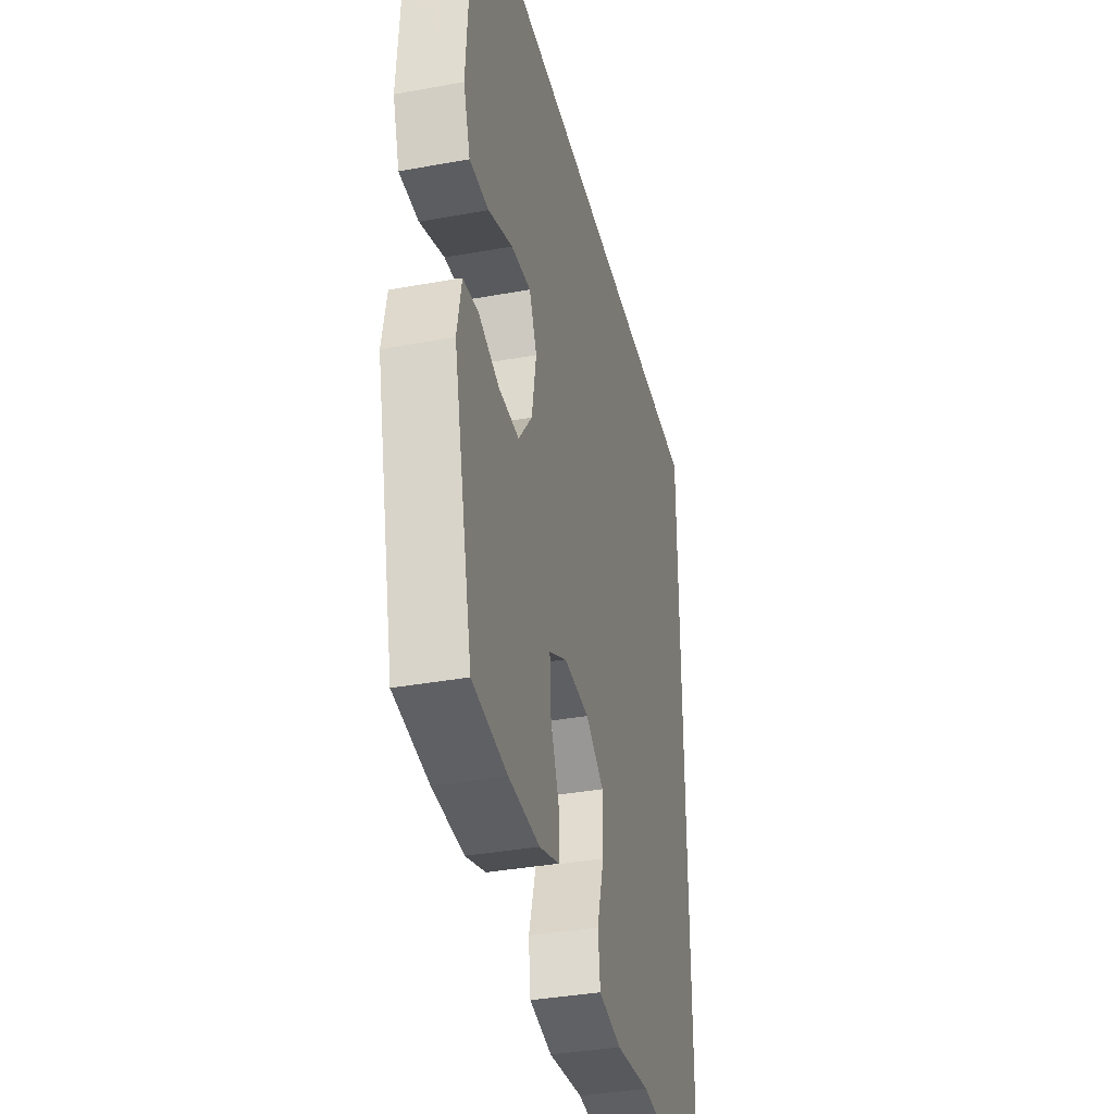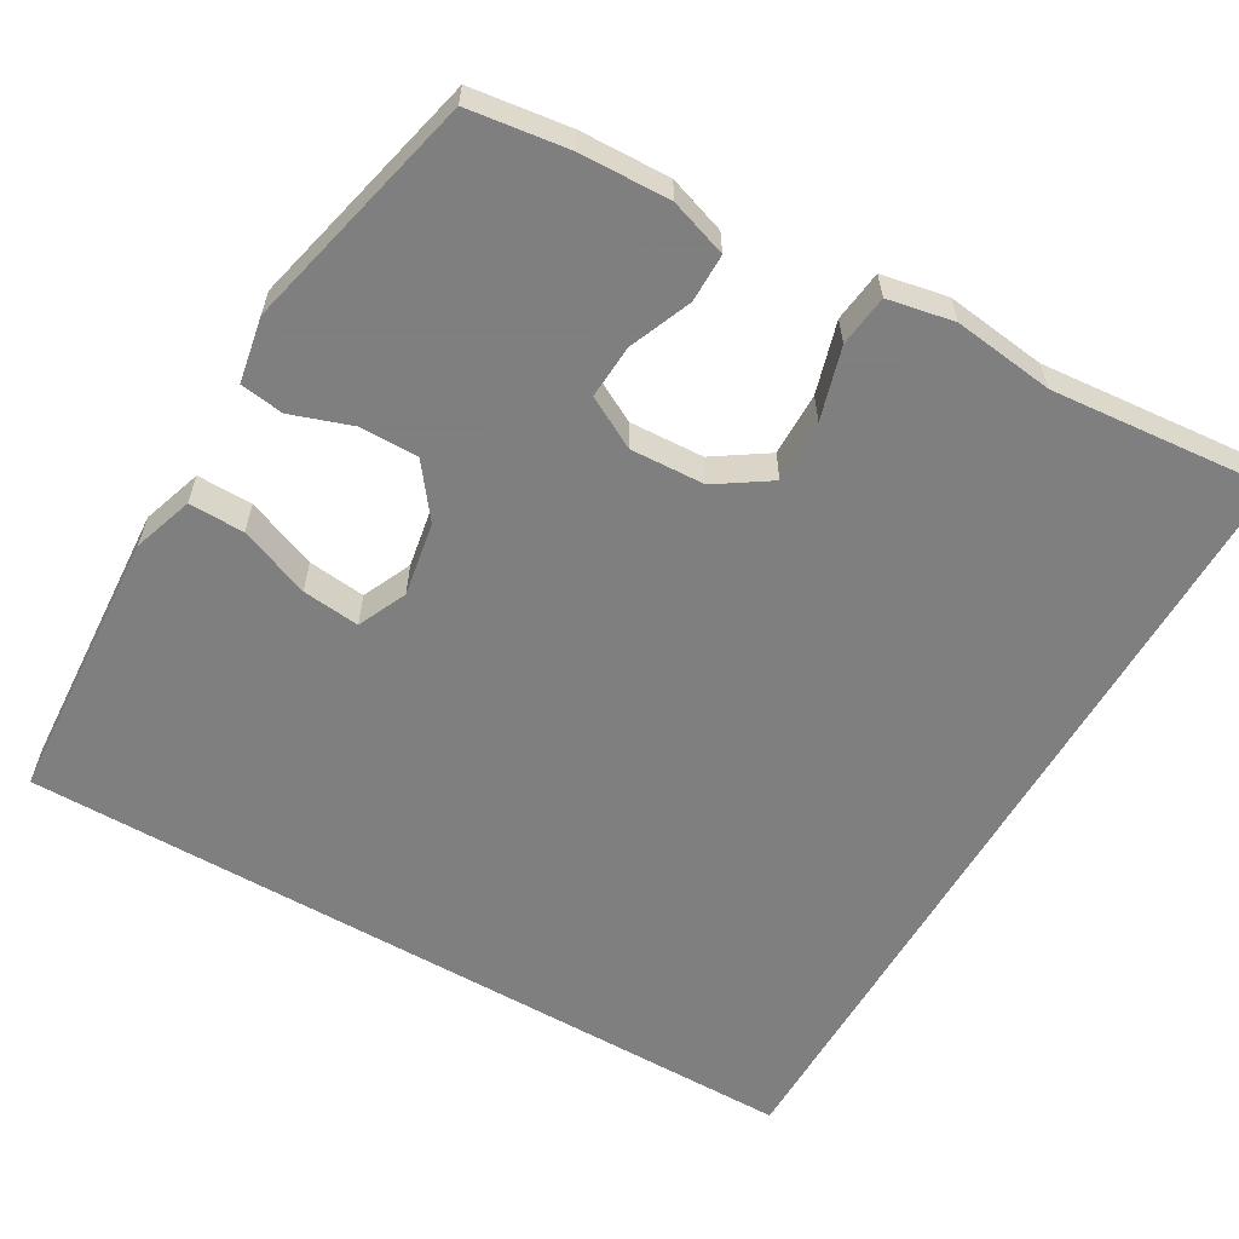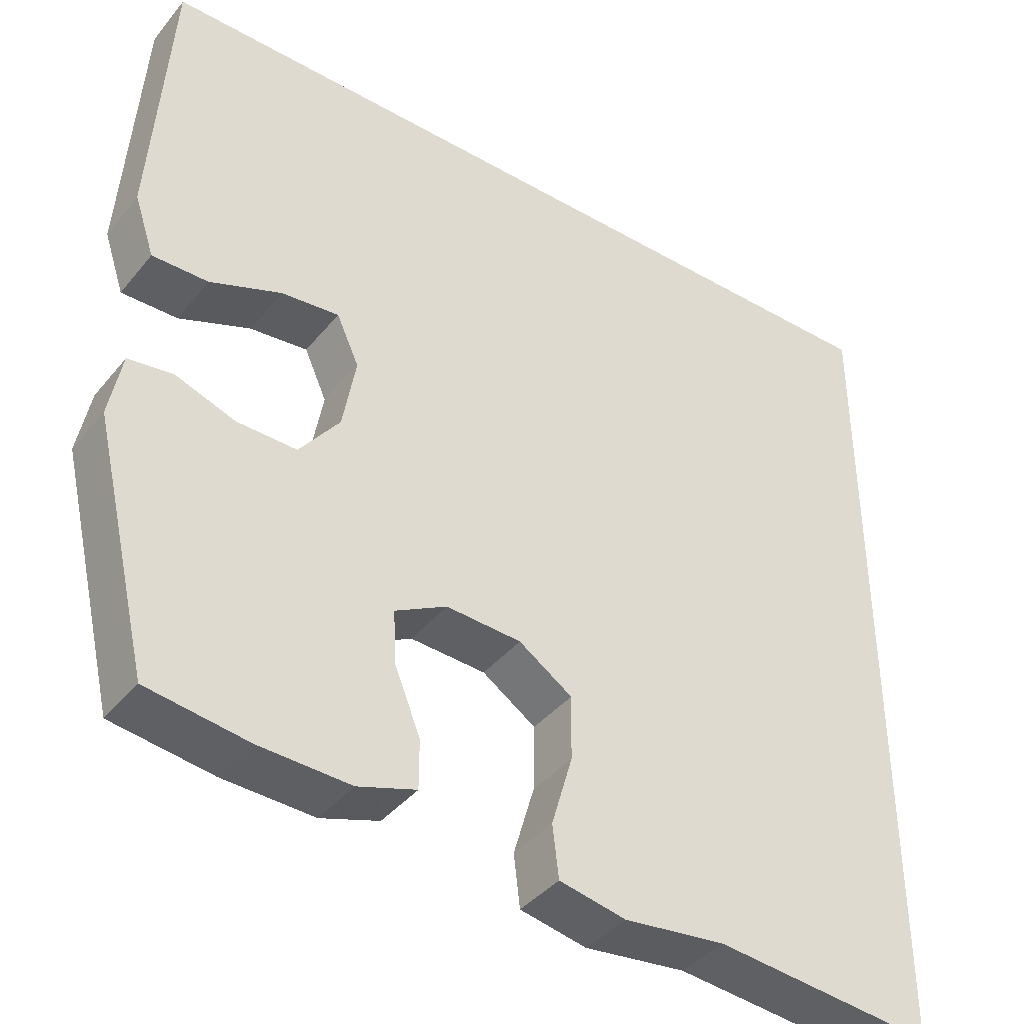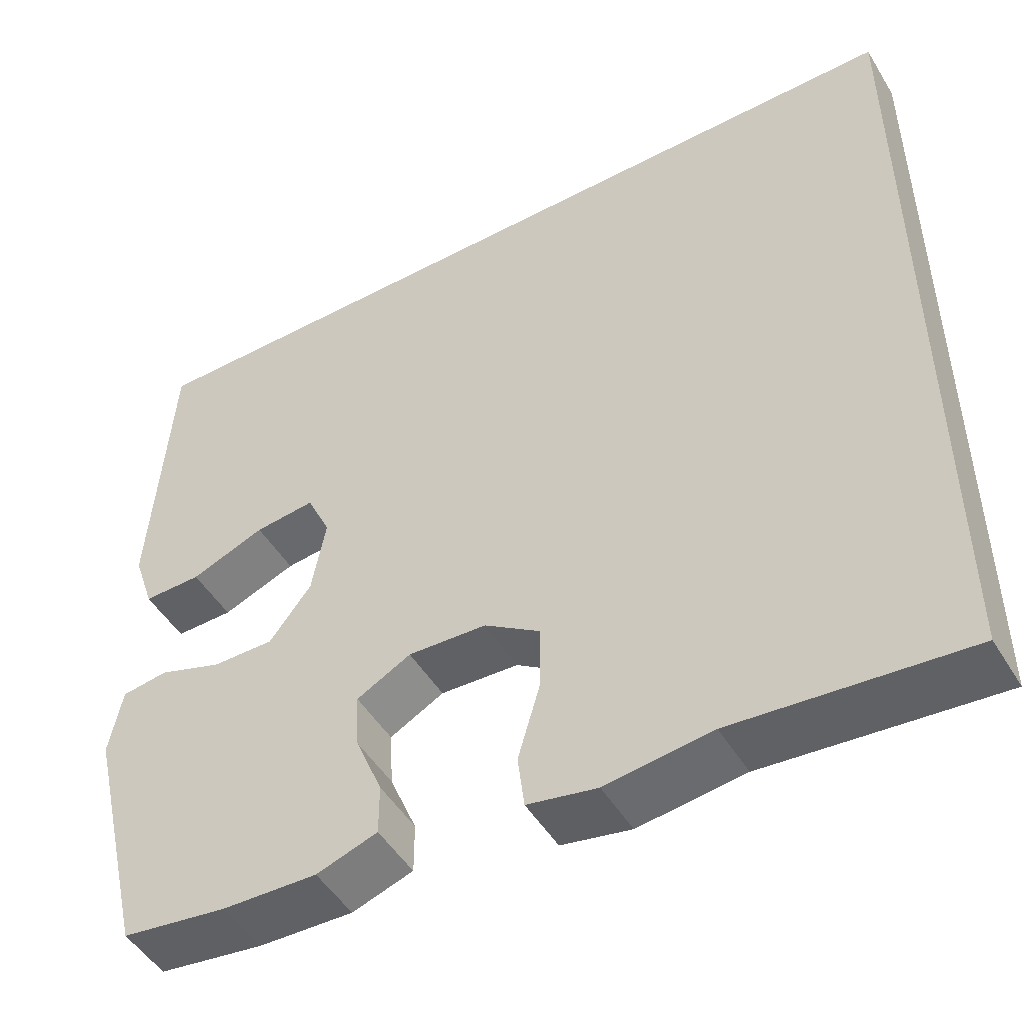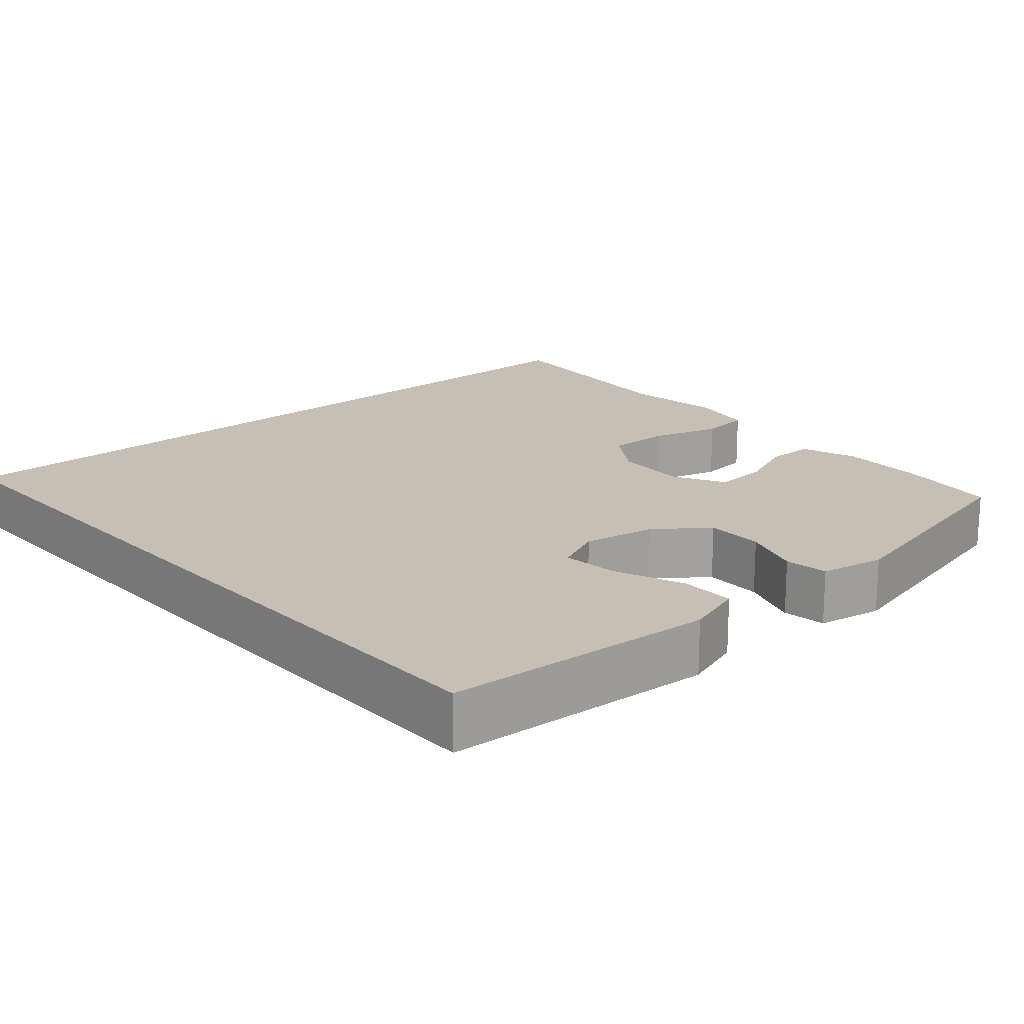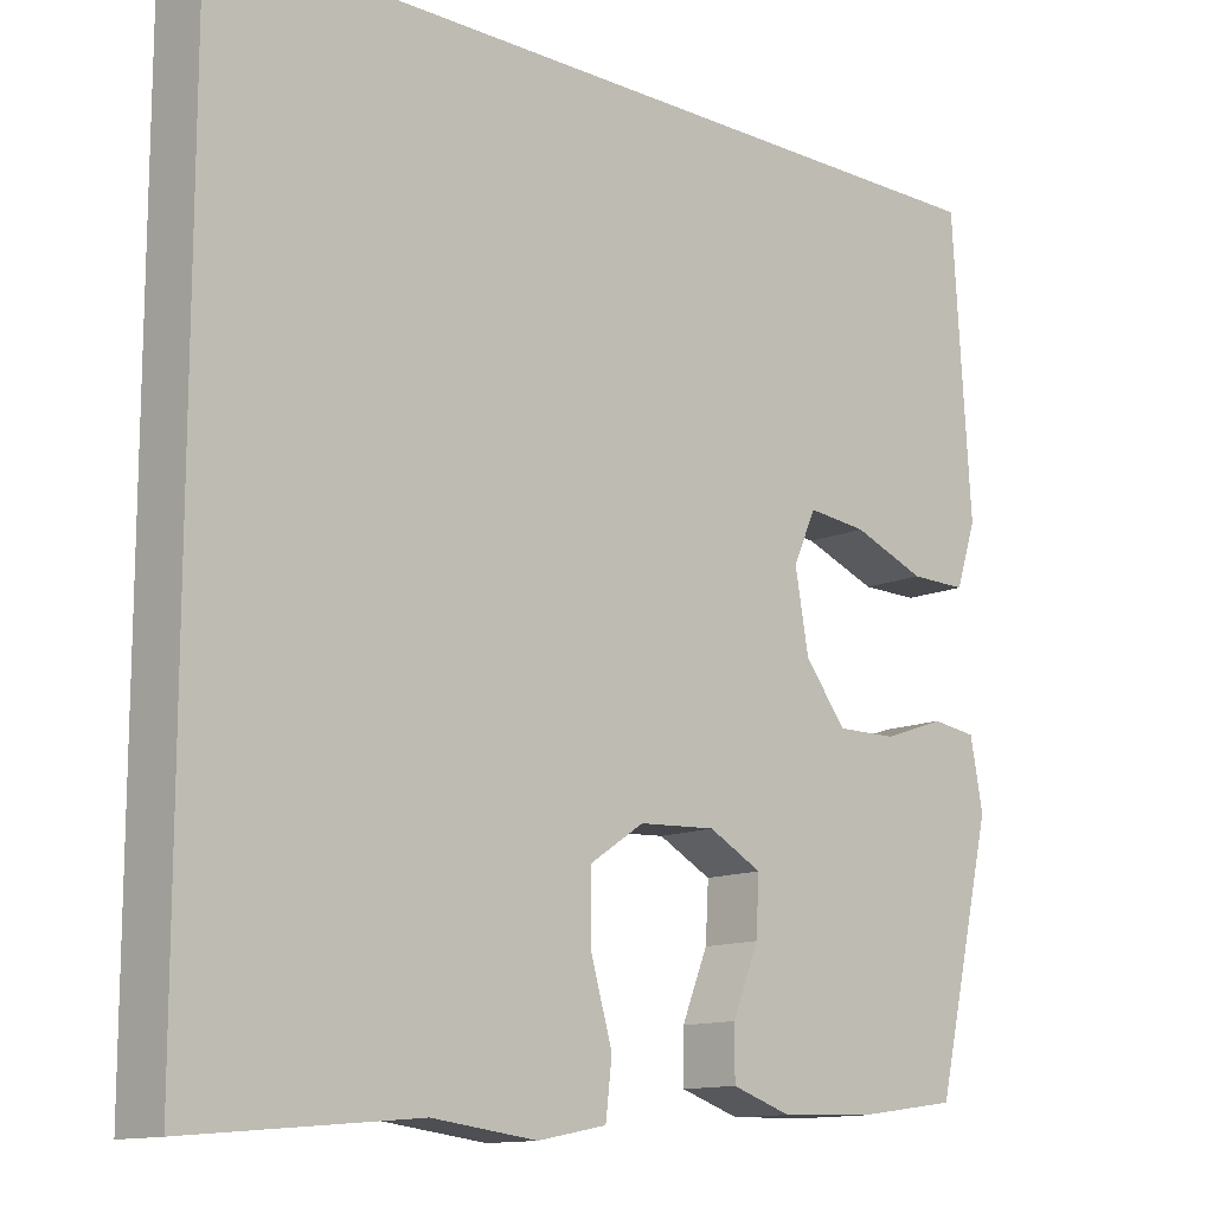
<metadata>
{"format":"obj","ext":"obj","renderer":"f3d","projection":"perspective","resolution":1024,"background":"white","views":[{"elev":-36.6,"azim":103.3,"up":"+Z"},{"elev":-59.9,"azim":149.9,"up":"+Y"},{"elev":-40.3,"azim":144.8,"up":"+Z"},{"elev":-49.4,"azim":-149.7,"up":"+Z"},{"elev":18.1,"azim":48.7,"up":"+Y"},{"elev":-12.8,"azim":-44.2,"up":"+Z"}]}
</metadata>
<code>
v 0.548 0.07 0.5
v 0.563 0.07 0.264
v 0.571 0.07 0.14
v 0.545 0.07 0.062
v 0.473 0.07 0.063
v 0.381 0.07 0.099
v 0.306 0.07 0.107
v 0.277 0.07 0.043
v 0.294 0.07 -0.053
v 0.346 0.07 -0.121
v 0.423 0.07 -0.12
v 0.501 0.07 -0.093
v 0.558 0.07 -0.101
v 0.574 0.07 -0.186
v 0.5 0.07 -0.5
v 0.37 0.07 -0.518
v 0.253 0.07 -0.522
v 0.178 0.07 -0.497
v 0.178 0.07 -0.434
v 0.211 0.07 -0.353
v 0.215 0.07 -0.283
v 0.148 0.07 -0.247
v 0.051 0.07 -0.252
v -0.018 0.07 -0.298
v -0.017 0.07 -0.381
v 0.01 0.07 -0.474
v 0.002 0.07 -0.541
v -0.084 0.07 -0.558
v -0.215 0.07 -0.542
v -0.5 0.07 -0.568
v -0.5 0.07 0.5
v 0.548 0 0.5
v 0.563 0 0.264
v 0.571 0 0.14
v 0.545 0 0.062
v 0.473 0 0.063
v 0.381 0 0.099
v 0.306 0 0.107
v 0.277 0 0.043
v 0.294 0 -0.053
v 0.346 0 -0.121
v 0.423 0 -0.12
v 0.501 0 -0.093
v 0.558 0 -0.101
v 0.574 0 -0.186
v 0.5 0 -0.5
v 0.37 0 -0.518
v 0.253 0 -0.522
v 0.178 0 -0.497
v 0.178 0 -0.434
v 0.211 0 -0.353
v 0.215 0 -0.283
v 0.148 0 -0.247
v 0.051 0 -0.252
v -0.018 0 -0.298
v -0.017 0 -0.381
v 0.01 0 -0.474
v 0.002 0 -0.541
v -0.084 0 -0.558
v -0.215 0 -0.542
v -0.5 0 -0.568
v -0.5 0 0.5
f 29 30 31 1
f 25 26 27 28
f 24 25 28 29
f 17 18 19 20
f 17 20 21
f 16 17 21
f 15 16 21
f 14 15 21
f 11 12 13 14
f 10 11 14 21
f 9 10 21 22
f 3 4 5 6
f 2 3 6 7
f 1 2 7
f 24 29 1 7
f 8 9 22 23
f 7 8 23 24
f 32 62 61 60
f 59 58 57 56
f 60 59 56 55
f 51 50 49 48
f 52 51 48
f 52 48 47
f 52 47 46
f 52 46 45
f 45 44 43 42
f 52 45 42 41
f 53 52 41 40
f 37 36 35 34
f 38 37 34 33
f 38 33 32
f 38 32 60 55
f 54 53 40 39
f 55 54 39 38
f 1 32 33 2
f 2 33 34 3
f 3 34 35 4
f 4 35 36 5
f 5 36 37 6
f 6 37 38 7
f 7 38 39 8
f 8 39 40 9
f 9 40 41 10
f 10 41 42 11
f 11 42 43 12
f 12 43 44 13
f 13 44 45 14
f 14 45 46 15
f 15 46 47 16
f 16 47 48 17
f 17 48 49 18
f 18 49 50 19
f 19 50 51 20
f 20 51 52 21
f 21 52 53 22
f 22 53 54 23
f 23 54 55 24
f 24 55 56 25
f 25 56 57 26
f 26 57 58 27
f 27 58 59 28
f 28 59 60 29
f 29 60 61 30
f 30 61 62 31
f 31 62 32 1

</code>
